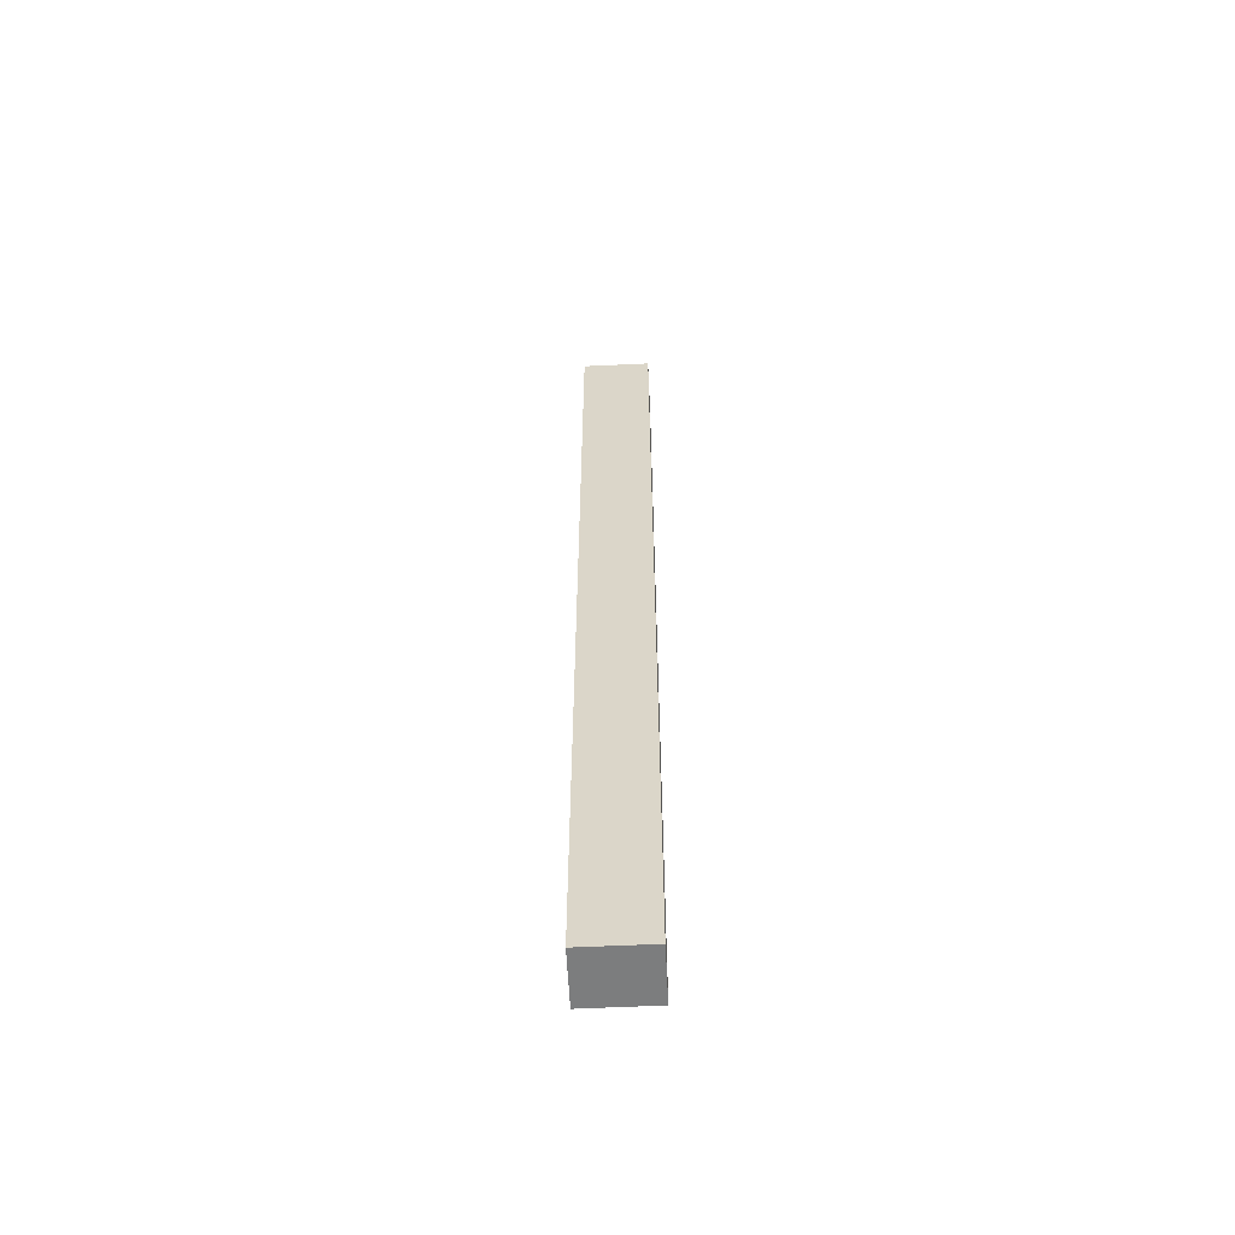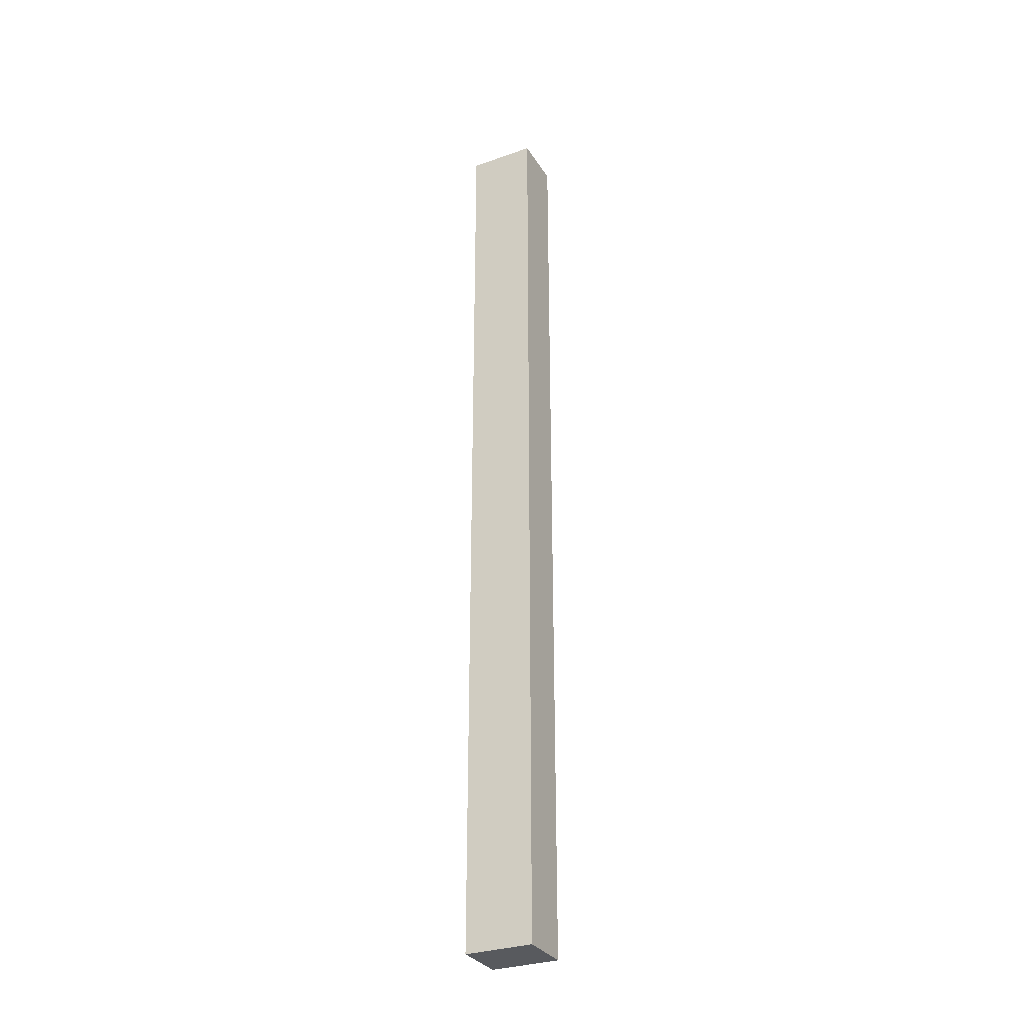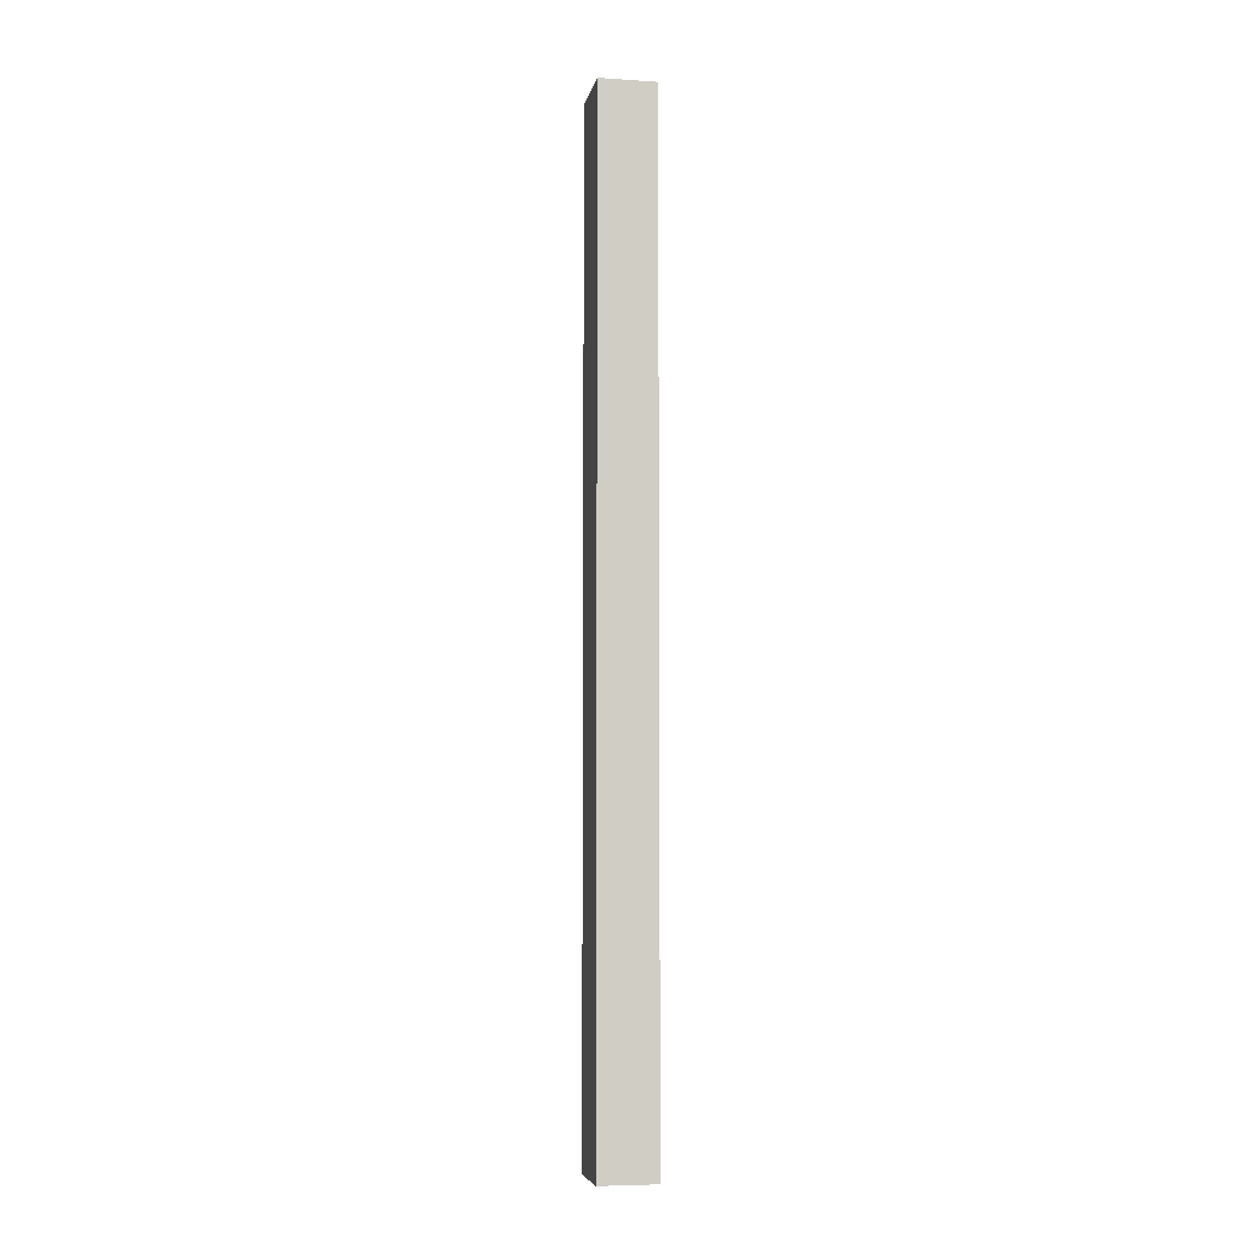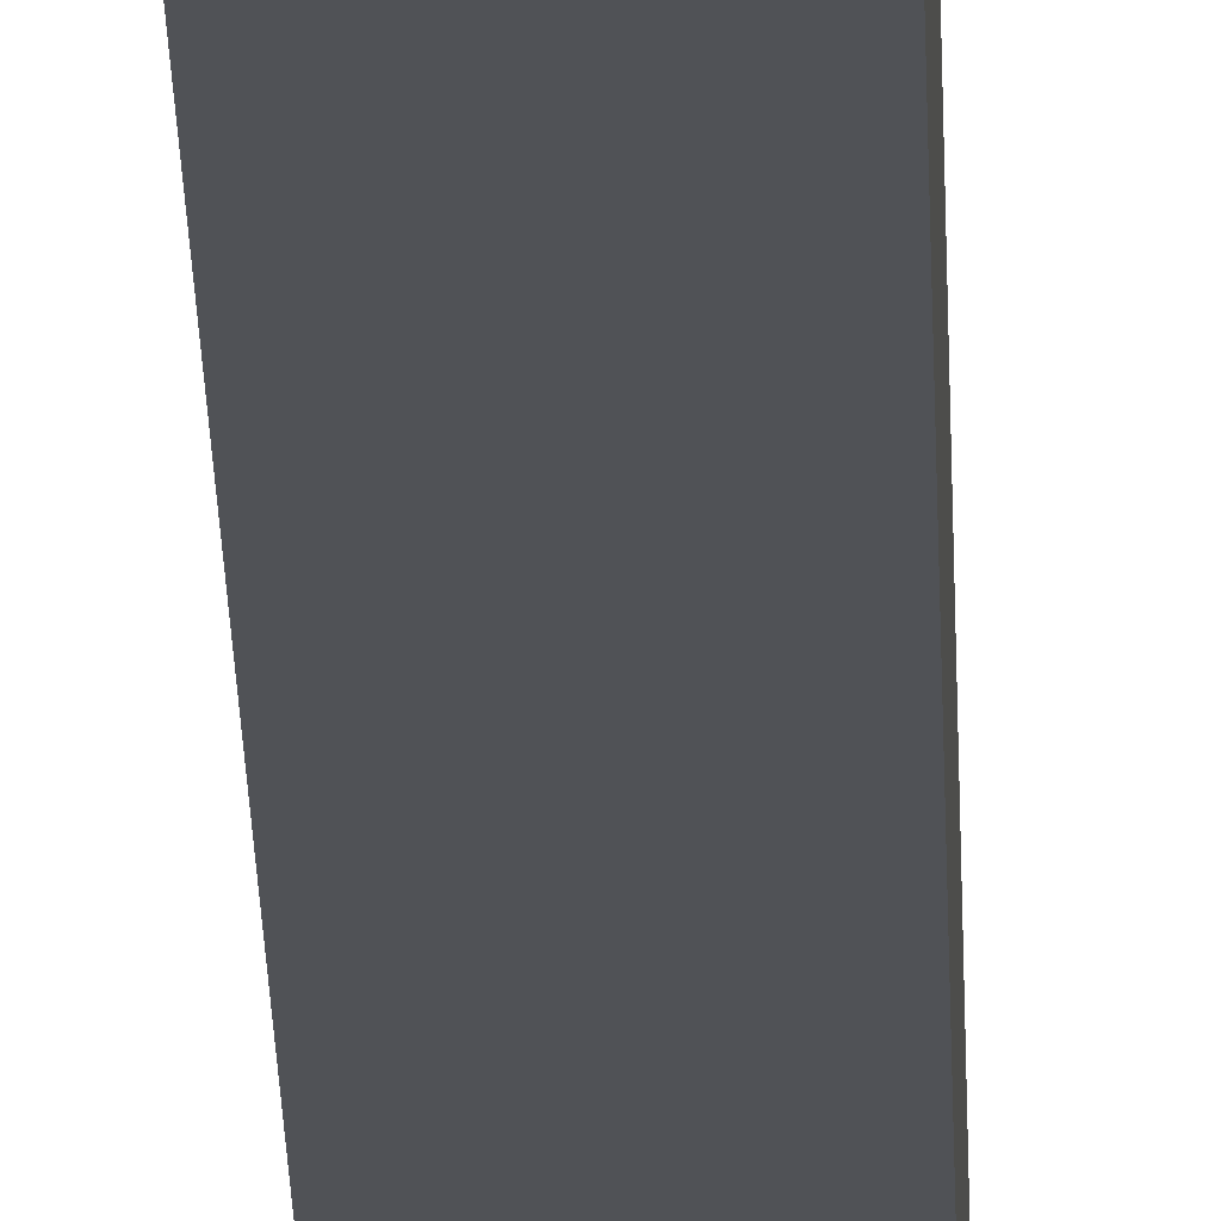
<metadata>
{"format":"obj","ext":"obj","renderer":"f3d","projection":"perspective","resolution":1024,"background":"white","views":[{"elev":-59.0,"azim":92.8,"up":"+Z"},{"elev":-31.0,"azim":-63.3,"up":"+Z"},{"elev":-6.5,"azim":-11.0,"up":"+Z"},{"elev":-21.0,"azim":-178.7,"up":"+Y"}]}
</metadata>
<code>
o Cube.002_Cube.007
v -0.009069 0.1132 -2.763
v -0.009069 0.1132 2.763
v -0.009069 0.5053 2.763
v -0.009069 0.5053 -2.763
v 0.3074 0.1132 -2.763
v 0.3074 0.5053 -2.763
v 0.3074 0.5053 2.763
v 0.3074 0.1132 2.763
f 1 2 3 4
f 5 6 7 8
f 1 5 8 2
f 2 8 7 3
f 3 7 6 4
f 4 6 5 1

</code>
